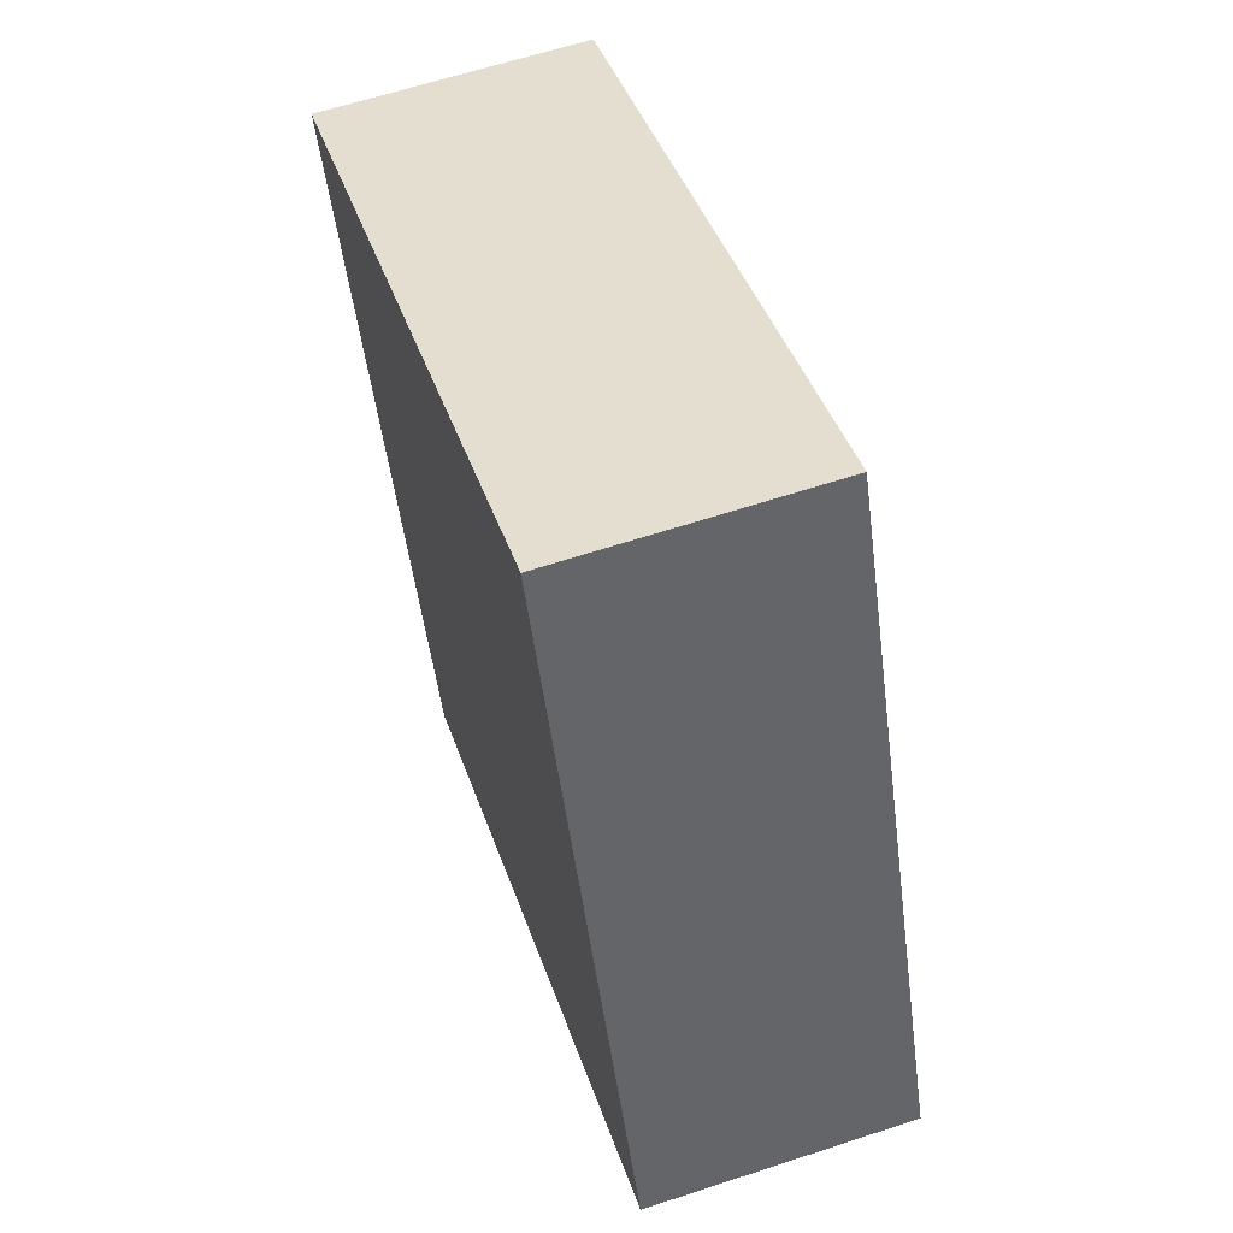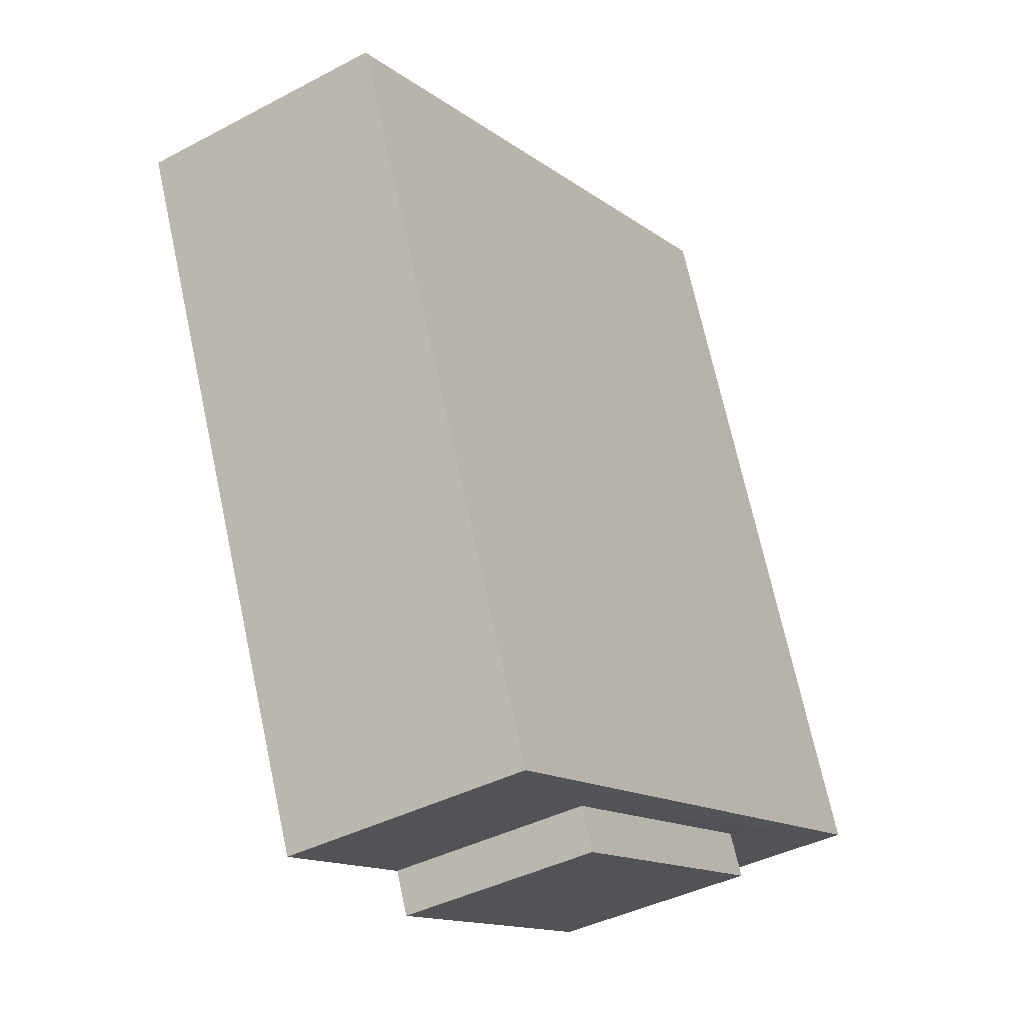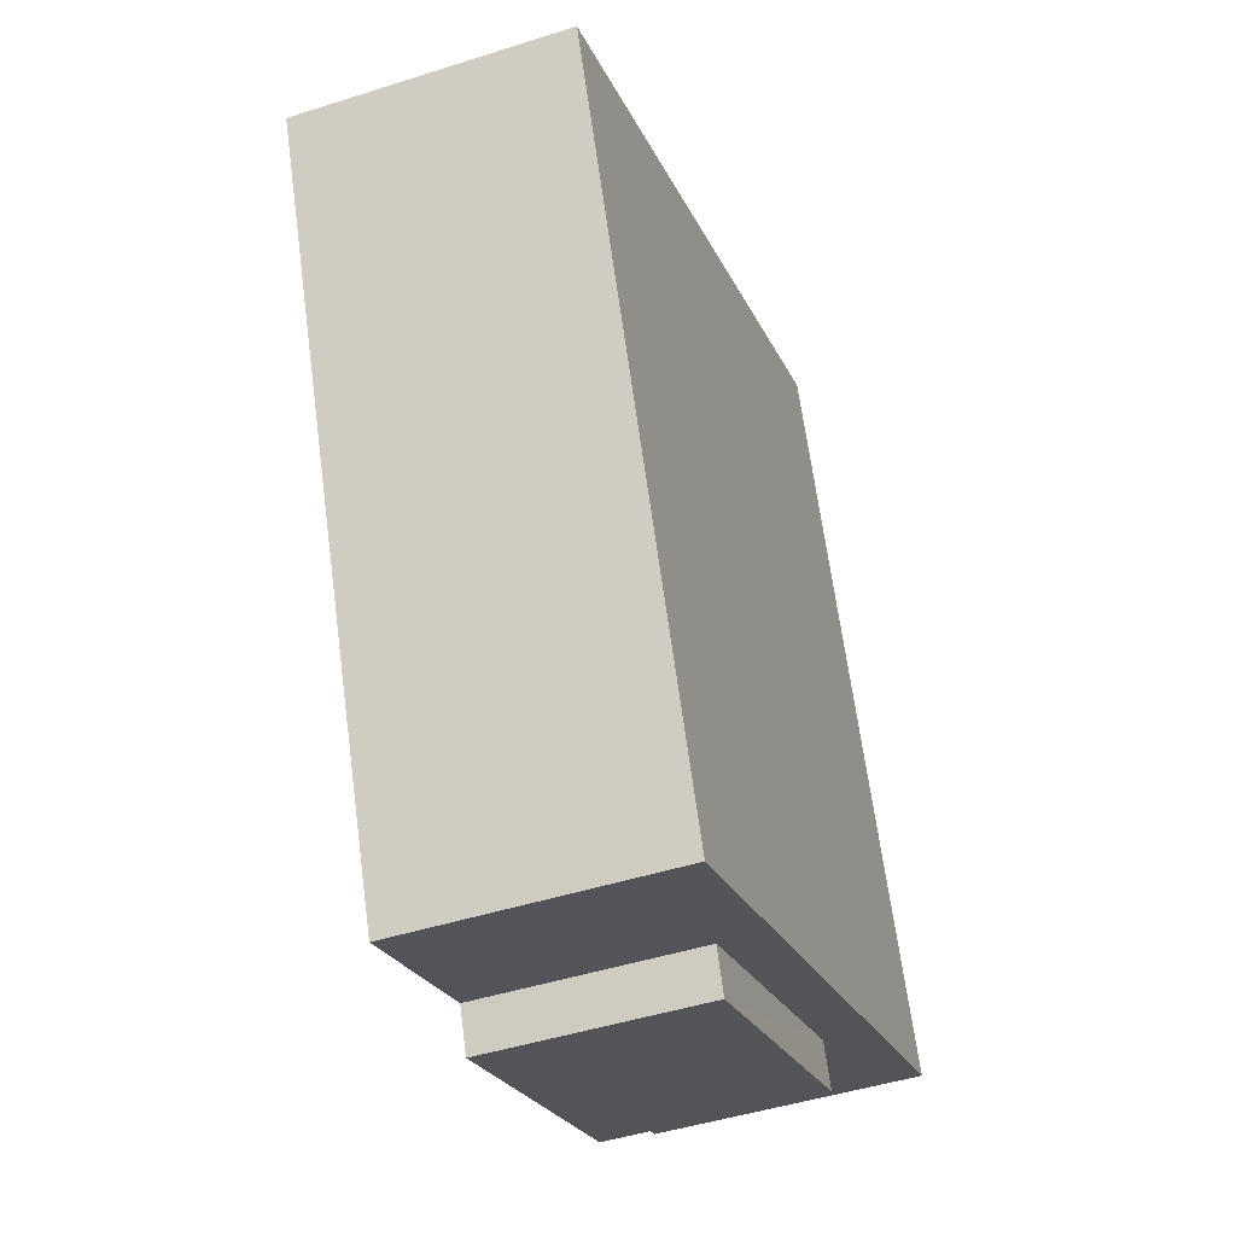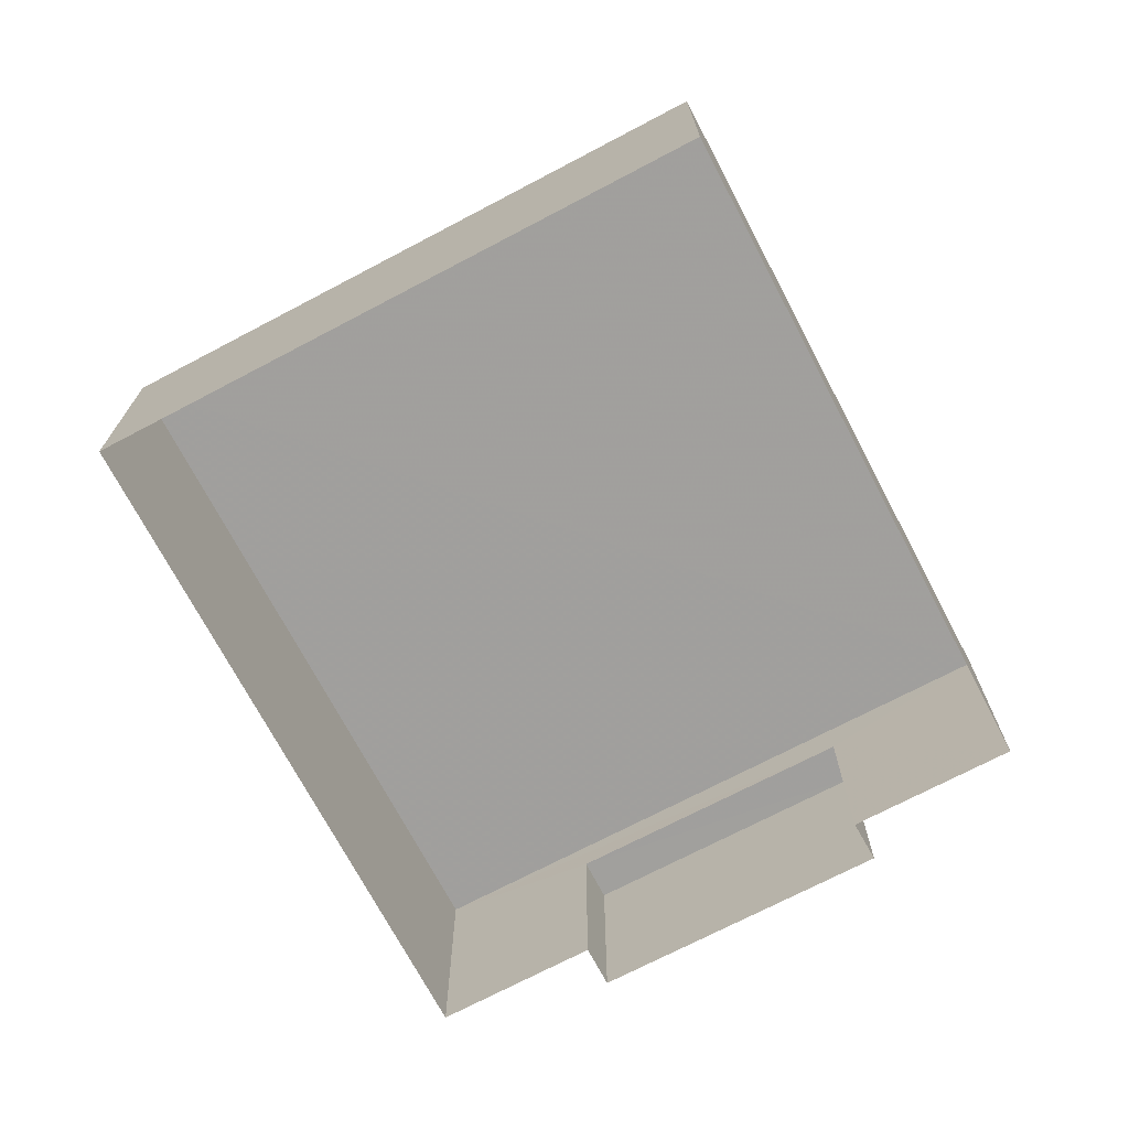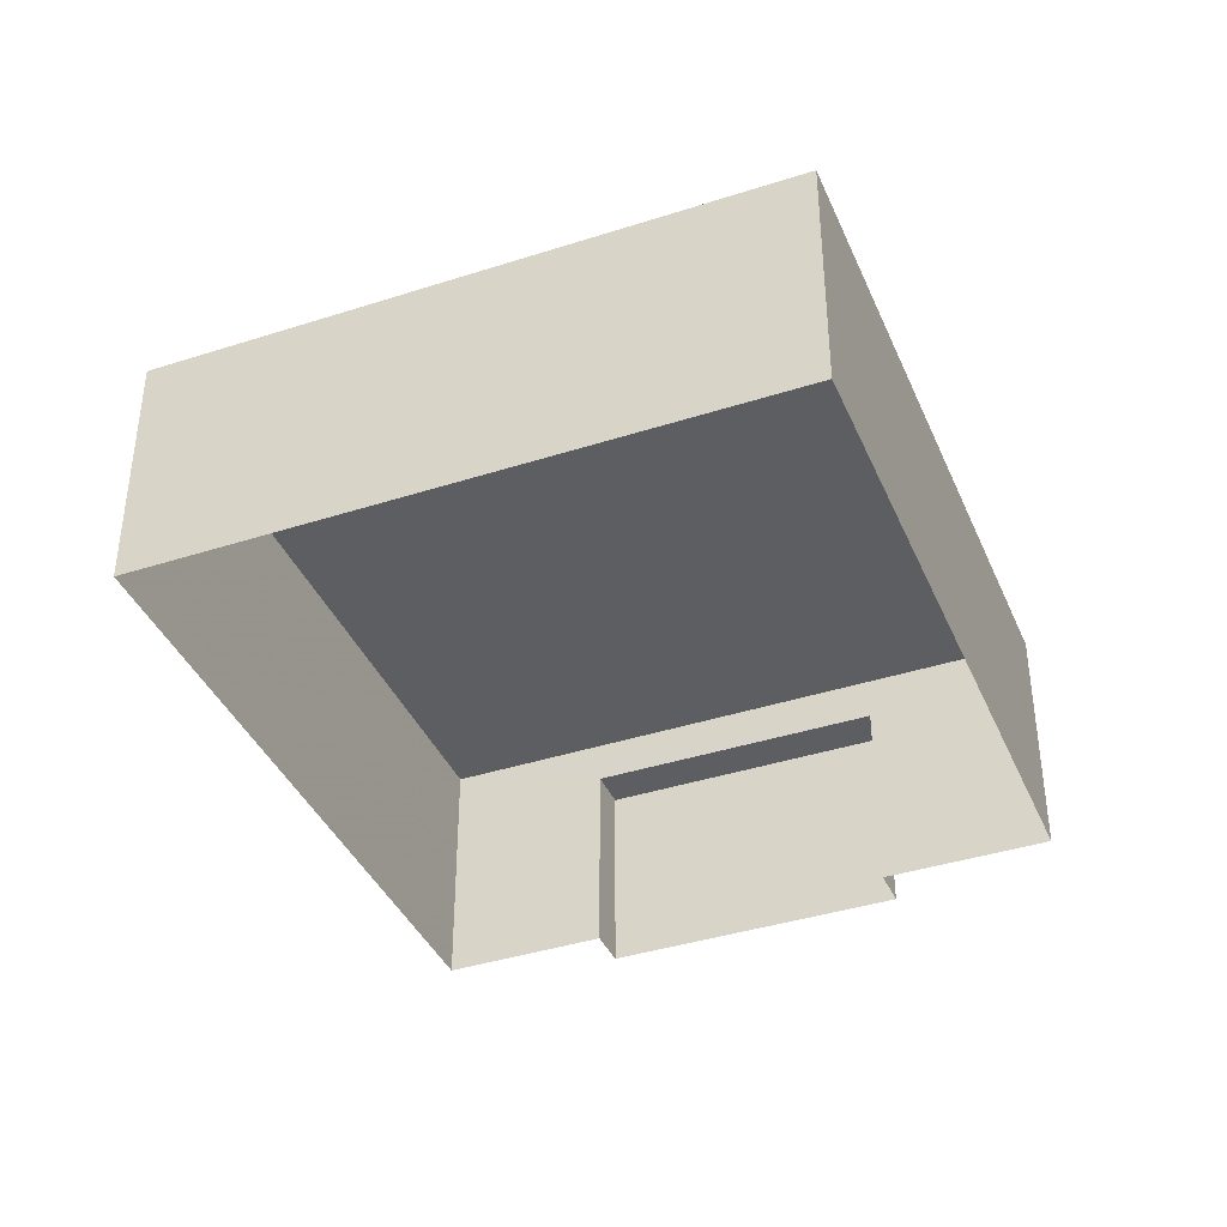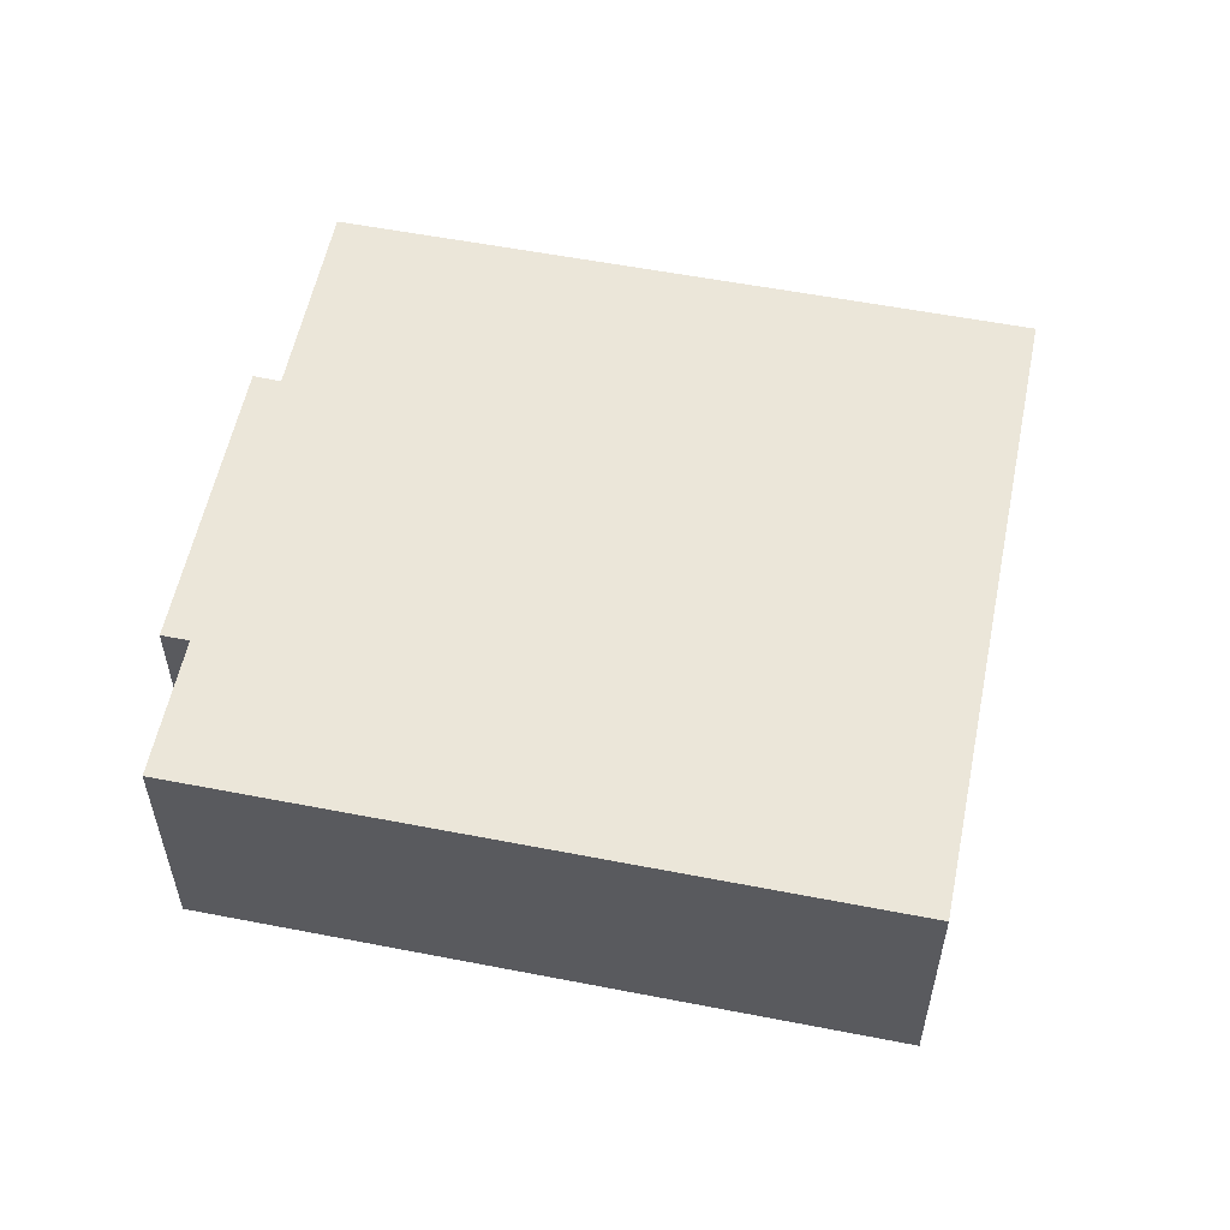
<metadata>
{"format":"obj","ext":"obj","renderer":"f3d","projection":"perspective","resolution":1024,"background":"white","views":[{"elev":62.6,"azim":71.5,"up":"+Y"},{"elev":-39.3,"azim":-56.5,"up":"+Y"},{"elev":-46.1,"azim":-69.9,"up":"+Y"},{"elev":-71.5,"azim":-129.8,"up":"+Z"},{"elev":-39.3,"azim":-135.7,"up":"+Z"},{"elev":56.4,"azim":123.9,"up":"+Z"}]}
</metadata>
<code>
v -2.199e+05 -1.244e+05 28.87
v -2.199e+05 -1.244e+05 28.87
v -2.199e+05 -1.244e+05 28.87
v -2.199e+05 -1.244e+05 28.87
v -2.199e+05 -1.244e+05 28.87
v -2.199e+05 -1.244e+05 28.87
v -2.199e+05 -1.244e+05 28.87
v -2.199e+05 -1.244e+05 28.87
v -2.199e+05 -1.244e+05 33.64
v -2.199e+05 -1.244e+05 33.64
v -2.199e+05 -1.244e+05 33.64
v -2.199e+05 -1.244e+05 33.64
v -2.199e+05 -1.244e+05 34.69
v -2.199e+05 -1.244e+05 34.69
v -2.199e+05 -1.244e+05 34.69
v -2.199e+05 -1.244e+05 34.69
f 1 2 3
f 4 3 5
f 4 5 6
f 2 7 8
f 5 2 8
f 3 2 5
f 9 10 11
f 9 12 10
f 13 14 15
f 13 16 14
f 2 1 9
f 1 15 9
f 5 12 6
f 12 15 14
f 9 15 12
f 6 12 14
f 12 8 10
f 12 5 8
f 10 8 7
f 11 10 7
f 2 11 7
f 2 9 11
f 13 3 4
f 16 13 4
f 16 4 6
f 14 16 6
f 13 1 3
f 13 15 1

</code>
